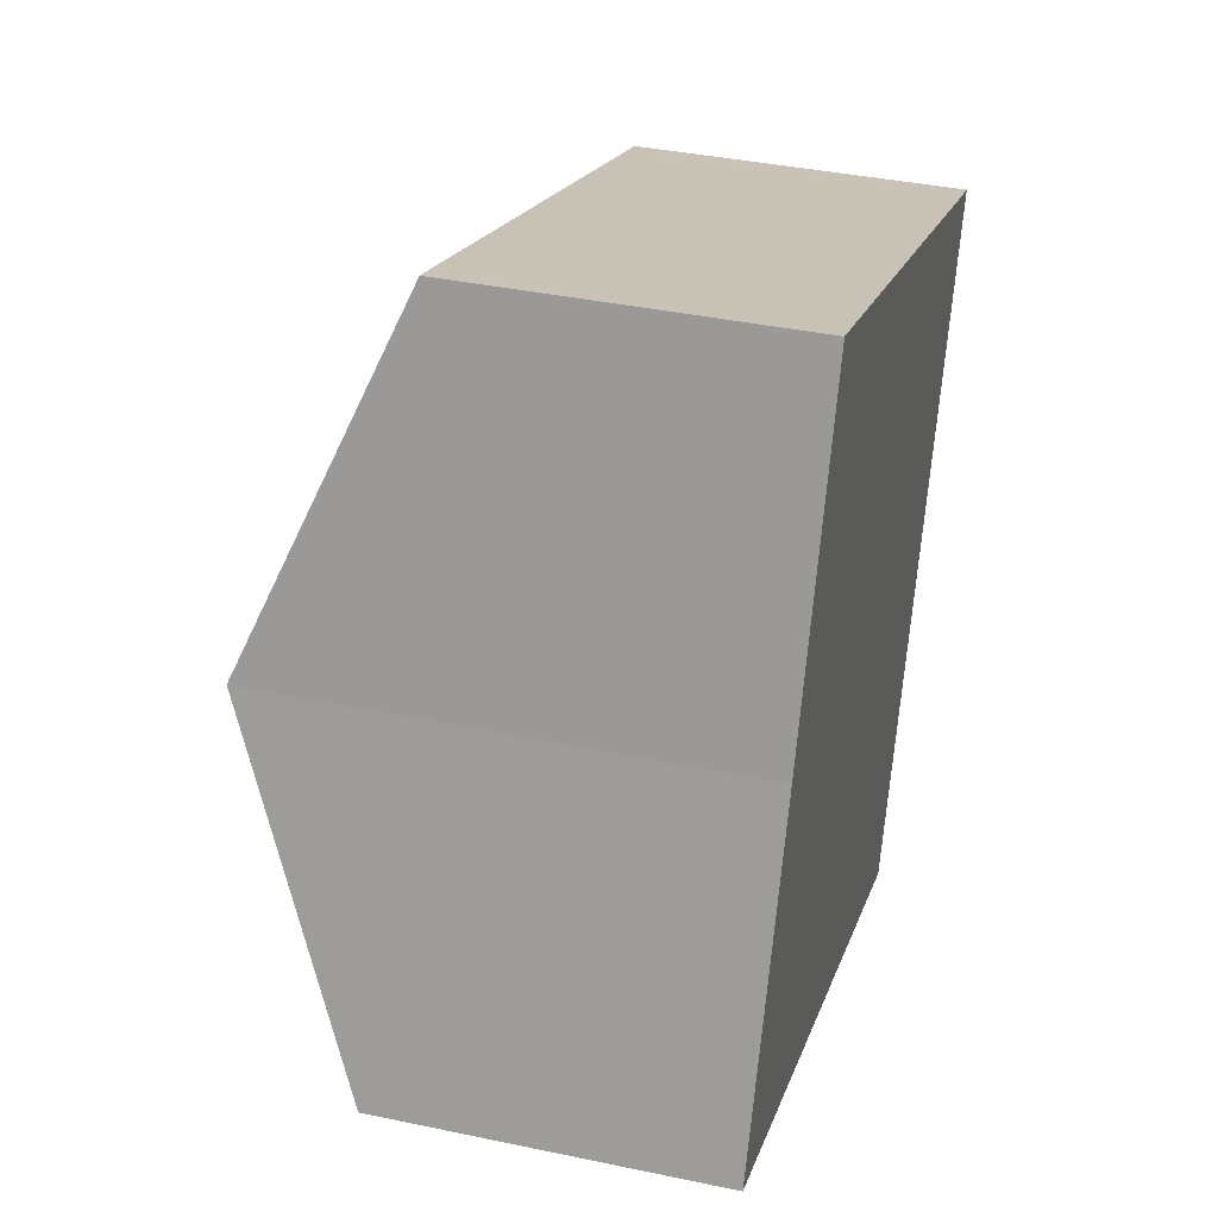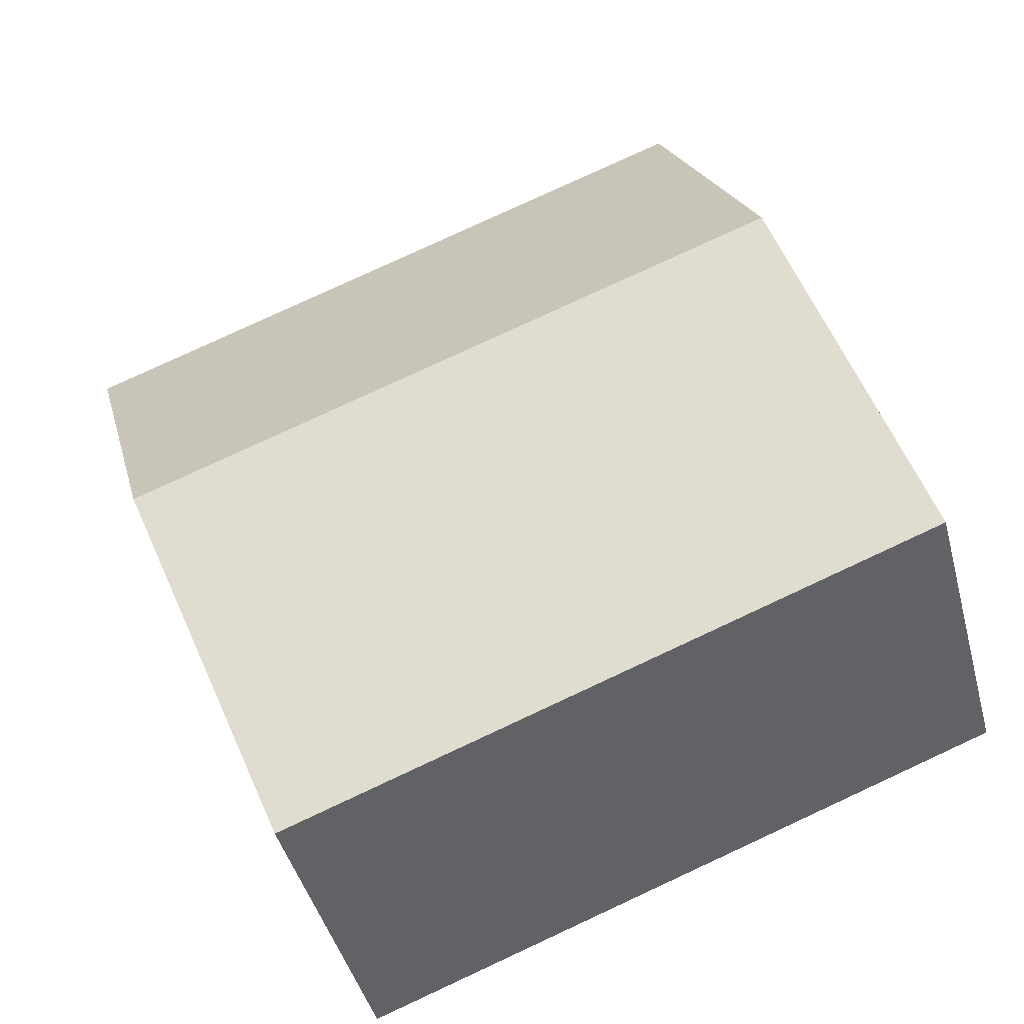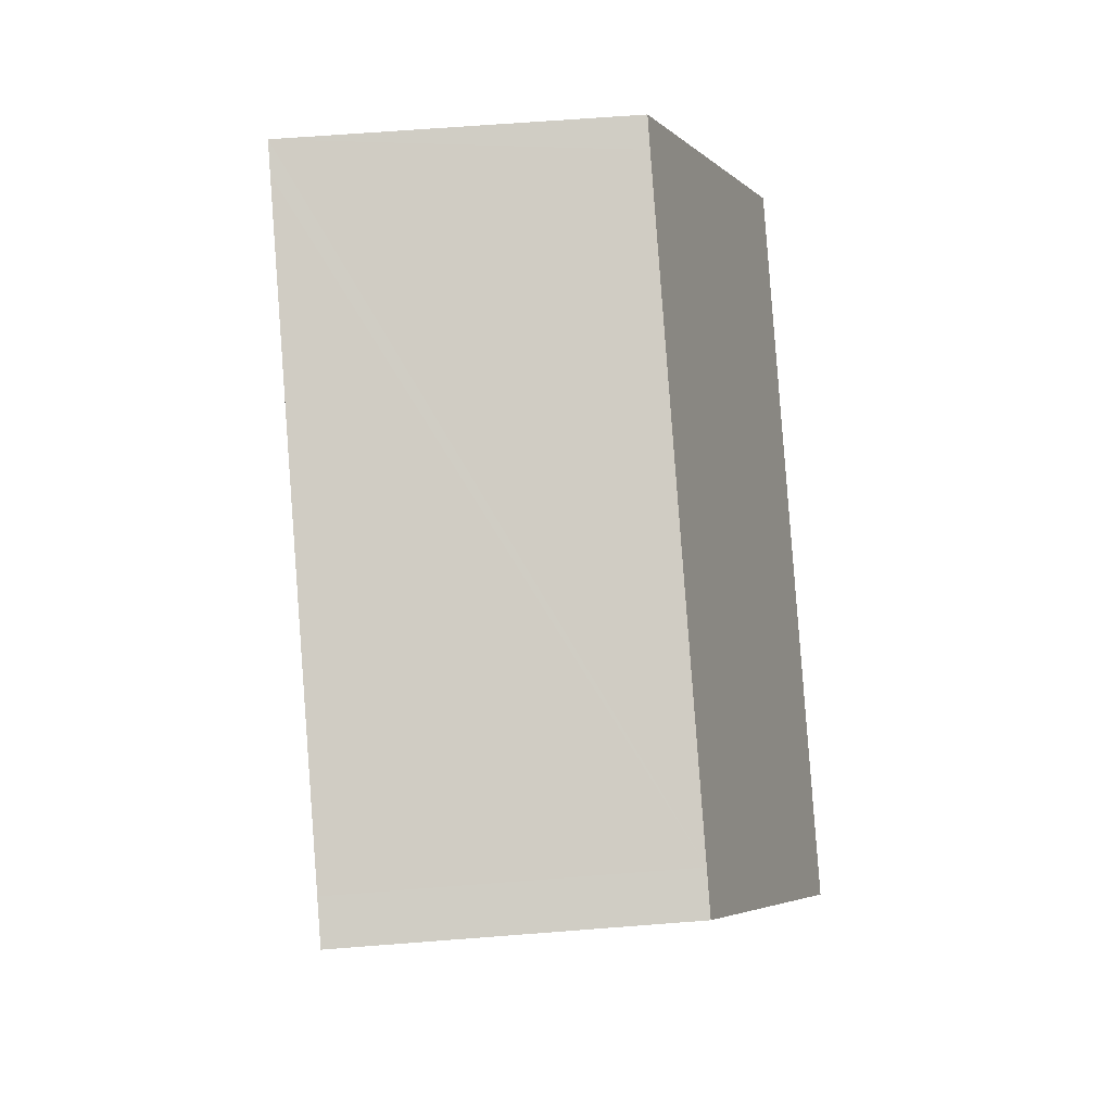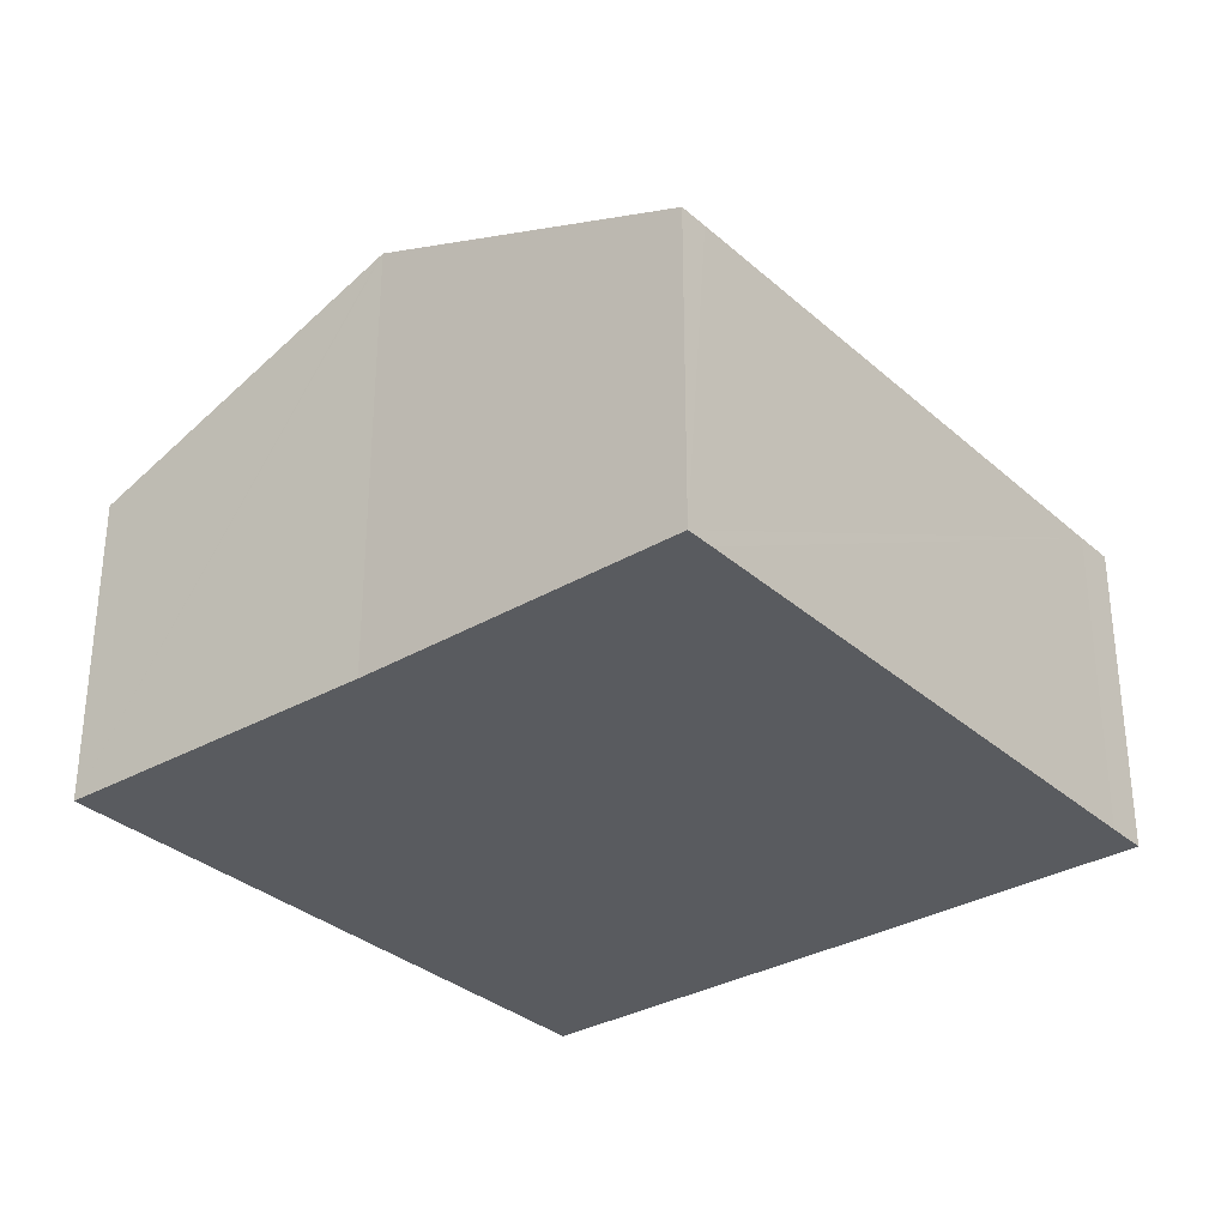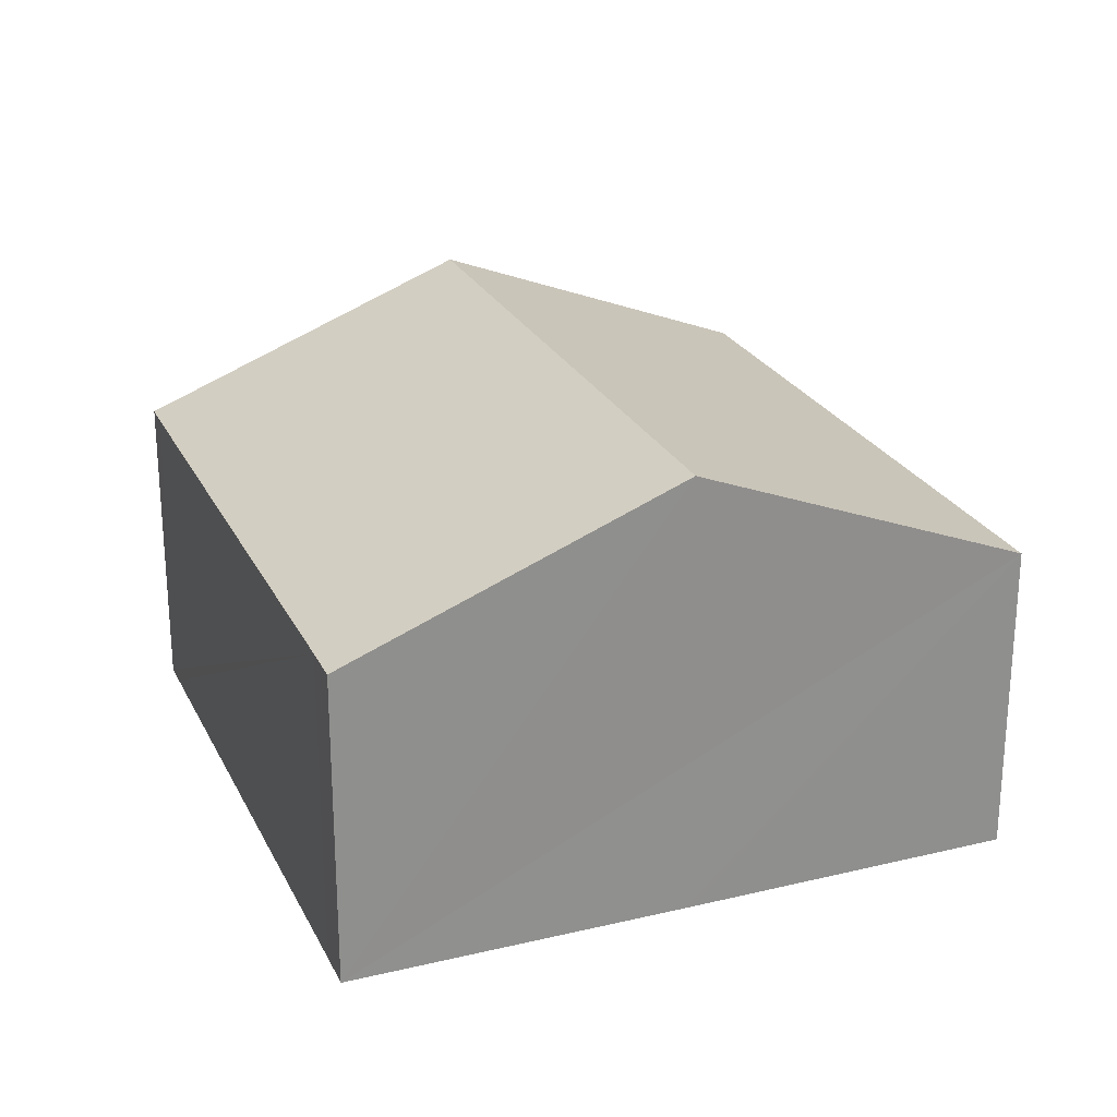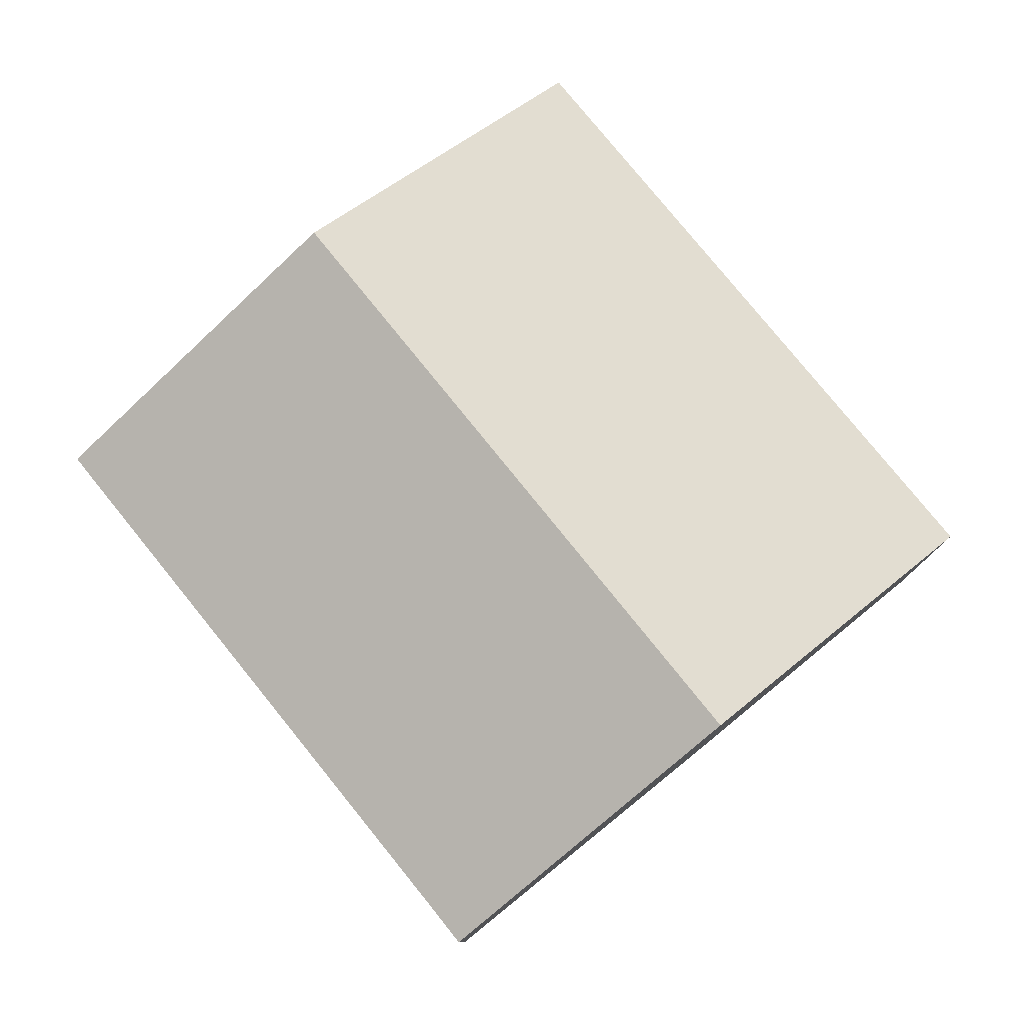
<metadata>
{"format":"obj","ext":"obj","renderer":"f3d","projection":"perspective","resolution":1024,"background":"white","views":[{"elev":38.1,"azim":-75.0,"up":"+Z"},{"elev":-43.8,"azim":-165.4,"up":"+Z"},{"elev":64.5,"azim":85.5,"up":"+Z"},{"elev":-32.2,"azim":-30.5,"up":"+Y"},{"elev":24.7,"azim":88.9,"up":"+Y"},{"elev":79.2,"azim":71.2,"up":"+Y"}]}
</metadata>
<code>
v  0 2.737 1.676e-16
v  6.463 3.855 0.704
v  5.446 2.73 -2.017
v  6.486 3.881 0.766
v  1.059 3.869 2.722
v  1.07 3.881 2.751
v  2.332 2.732 5.447
v  2.087 2.733 5.535
v  7.158 2.734 3.672
v  7.506 2.733 3.547
v  0 0 0
v  1.07 -1.685e-16 2.751
v  1.059 -1.667e-16 2.722
v  2.087 -3.389e-16 5.535
v  2.332 -3.335e-16 5.447
v  7.158 -2.248e-16 3.672
v  7.506 -2.172e-16 3.547
v  6.486 -4.69e-17 0.766
v  6.463 -4.311e-17 0.704
v  5.446 1.235e-16 -2.017
g defaultobject
f 1 2 3
f 2 1 4
f 4 1 5
f 4 5 6
f 7 6 8
f 6 7 4
f 4 7 9
f 4 9 10
f 11 5 1
f 5 11 6
f 6 11 12
f 12 11 13
f 12 8 6
f 8 12 14
f 14 7 8
f 7 14 9
f 9 14 15
f 9 15 16
f 9 16 10
f 10 16 17
f 17 4 10
f 4 17 2
f 2 17 3
f 3 17 18
f 3 18 19
f 3 19 20
f 3 11 1
f 11 3 20
f 12 15 14
f 15 12 16
f 16 12 13
f 16 13 11
f 16 11 20
f 16 20 17
f 17 20 18
f 18 20 19

</code>
